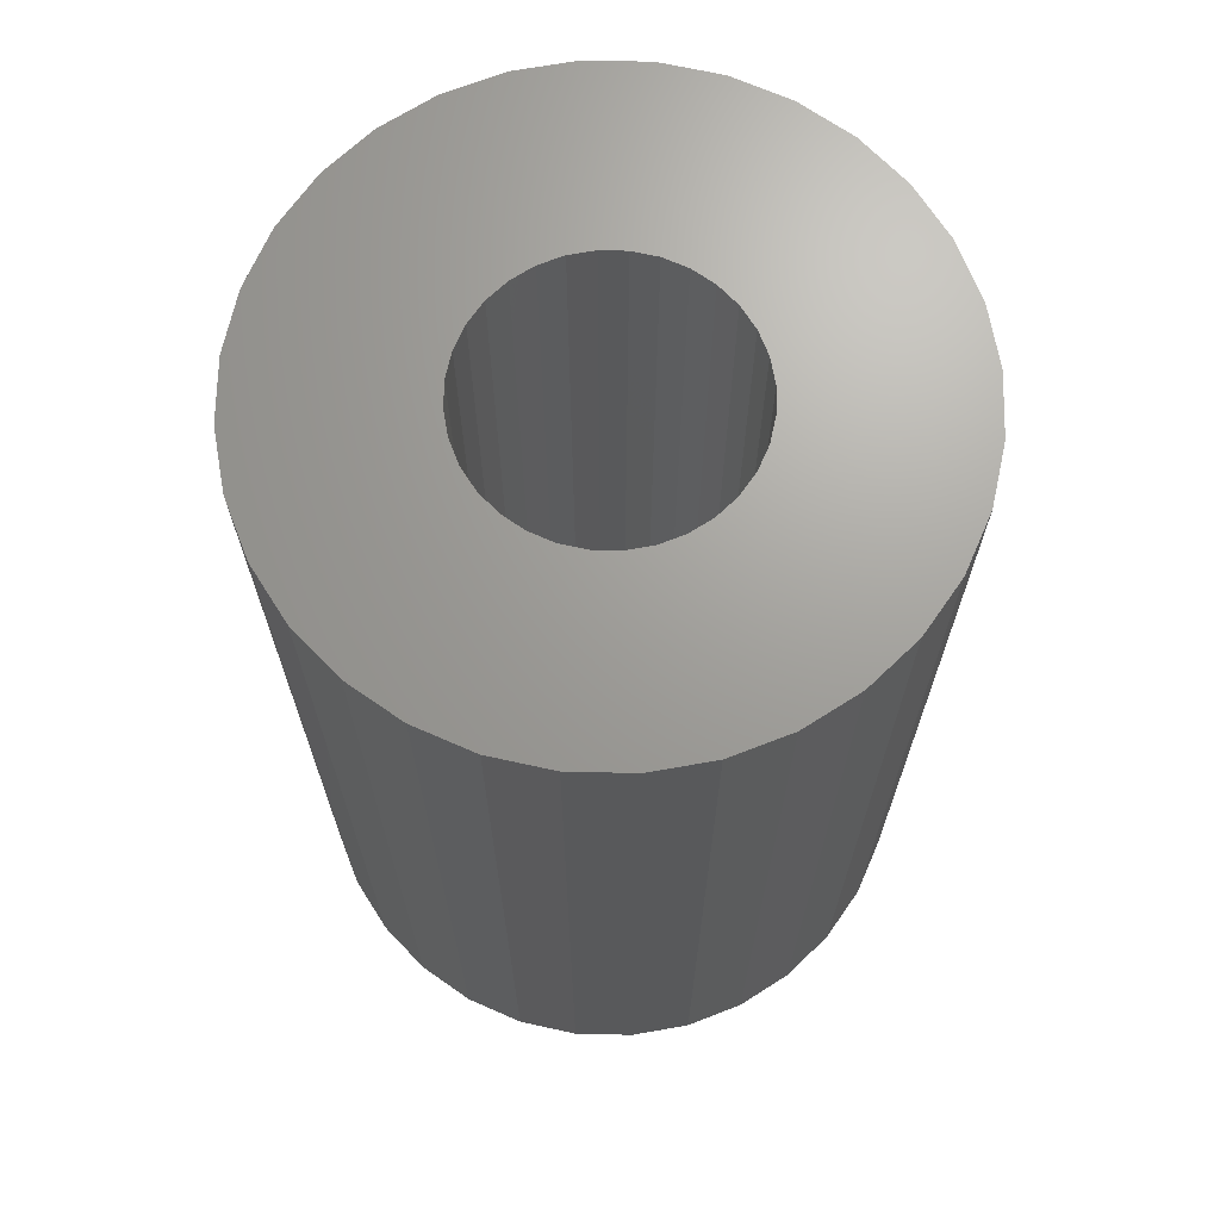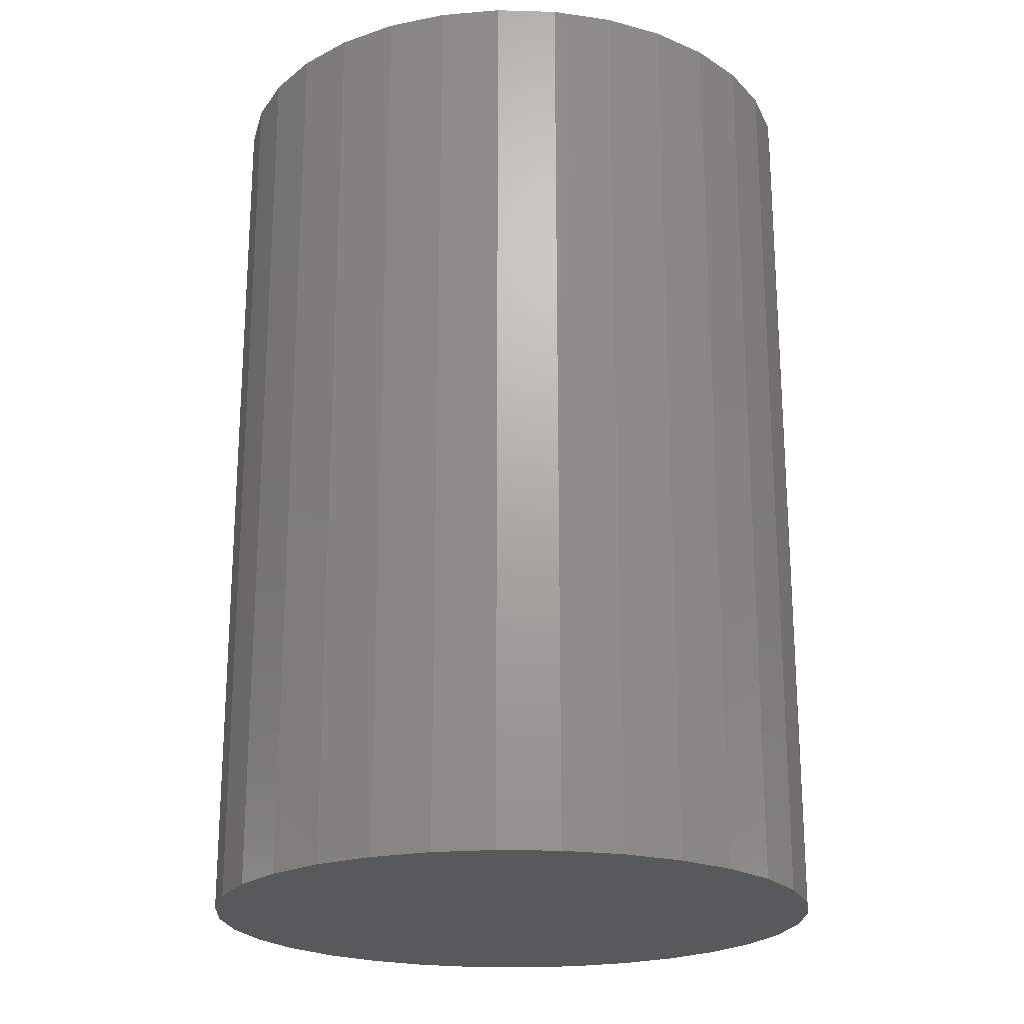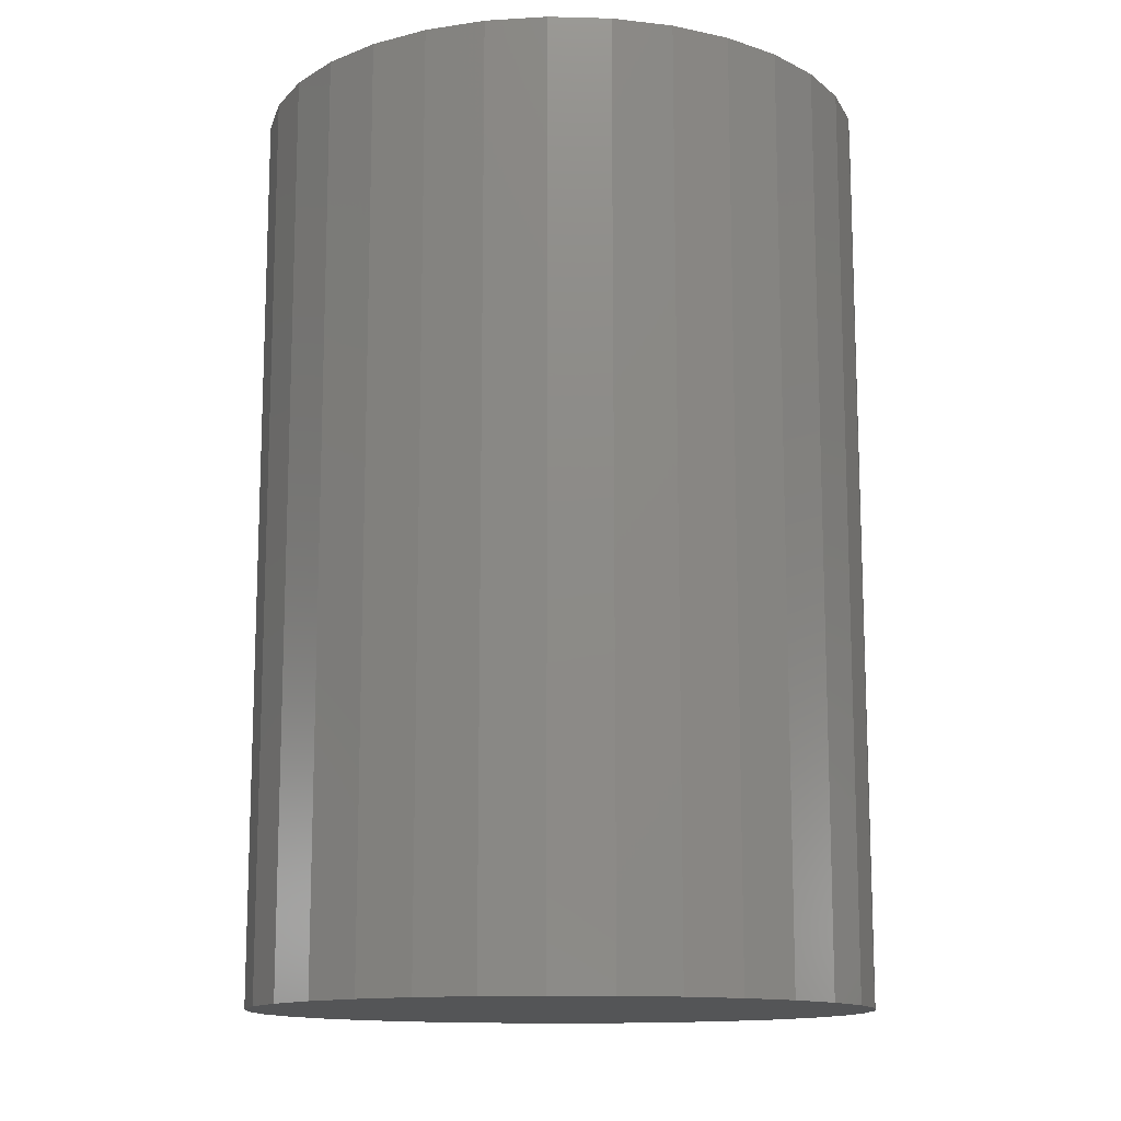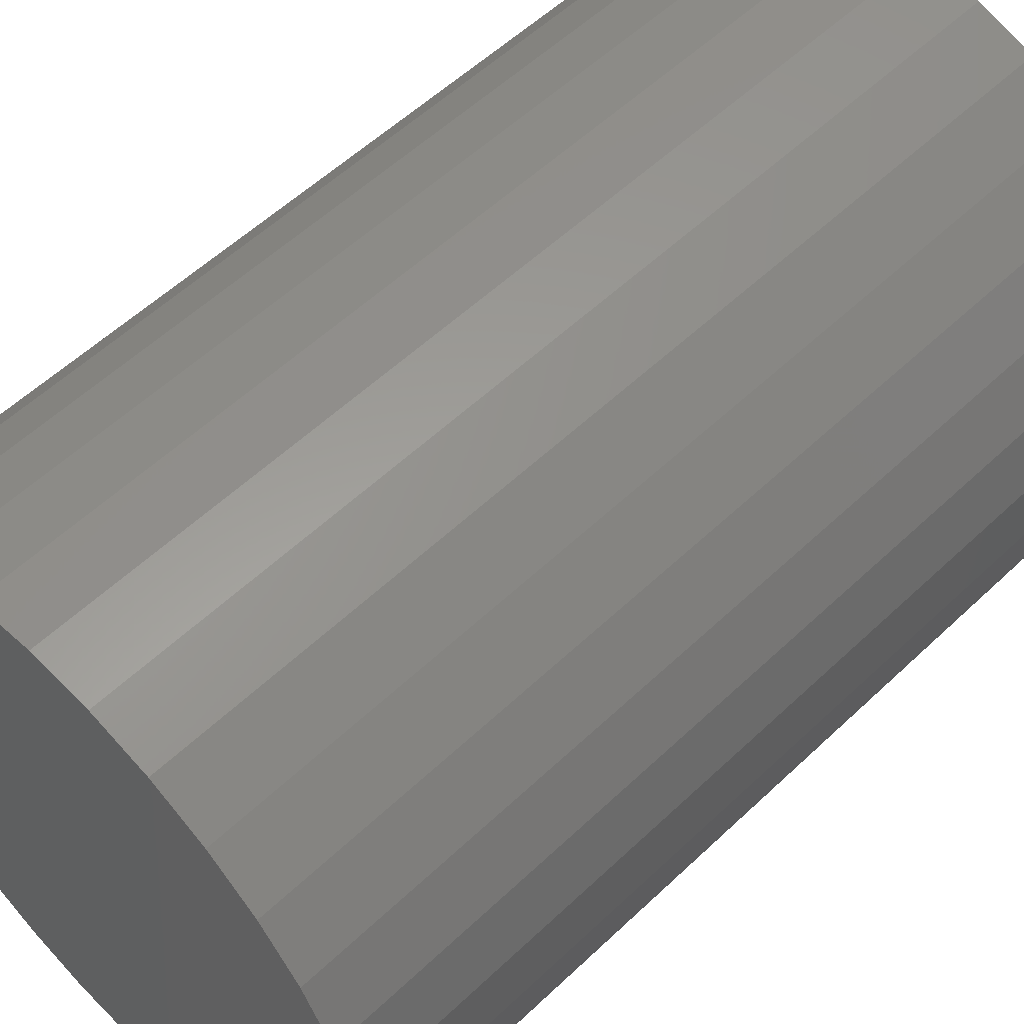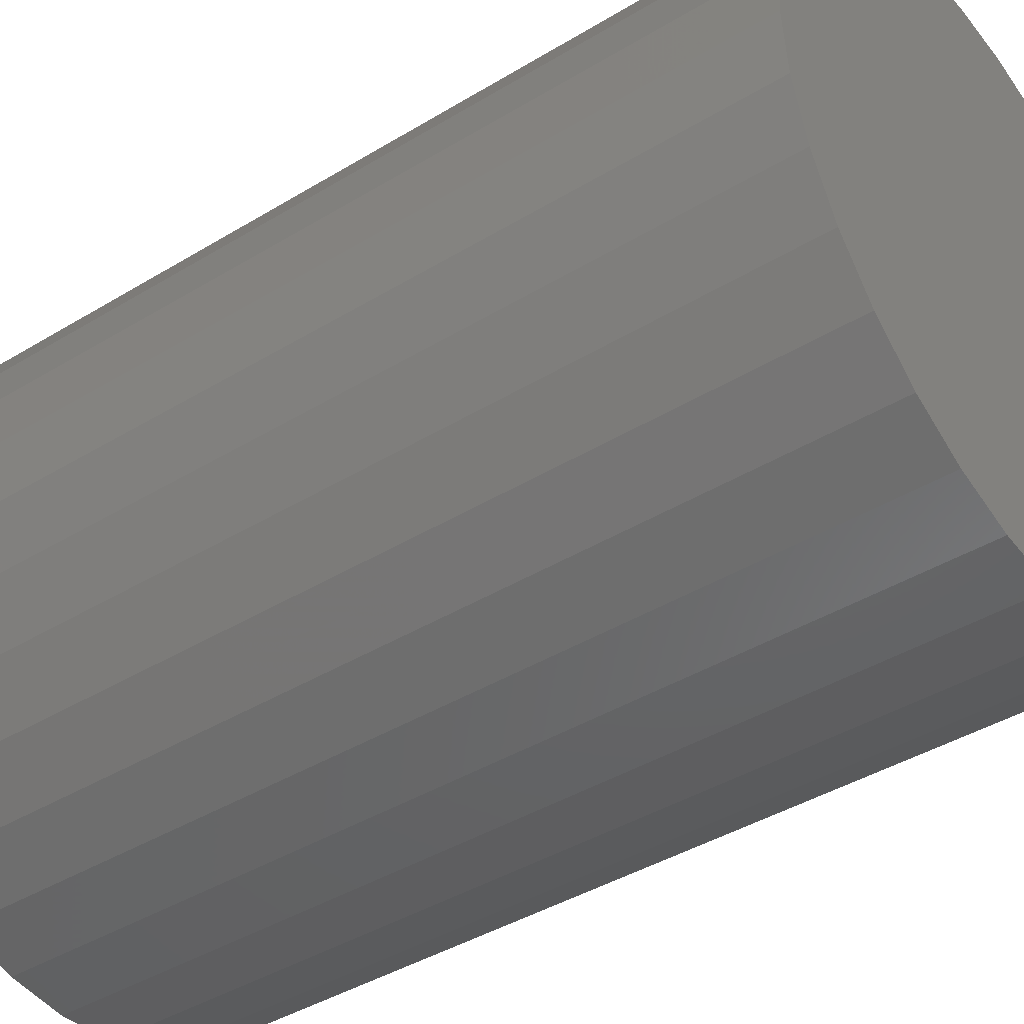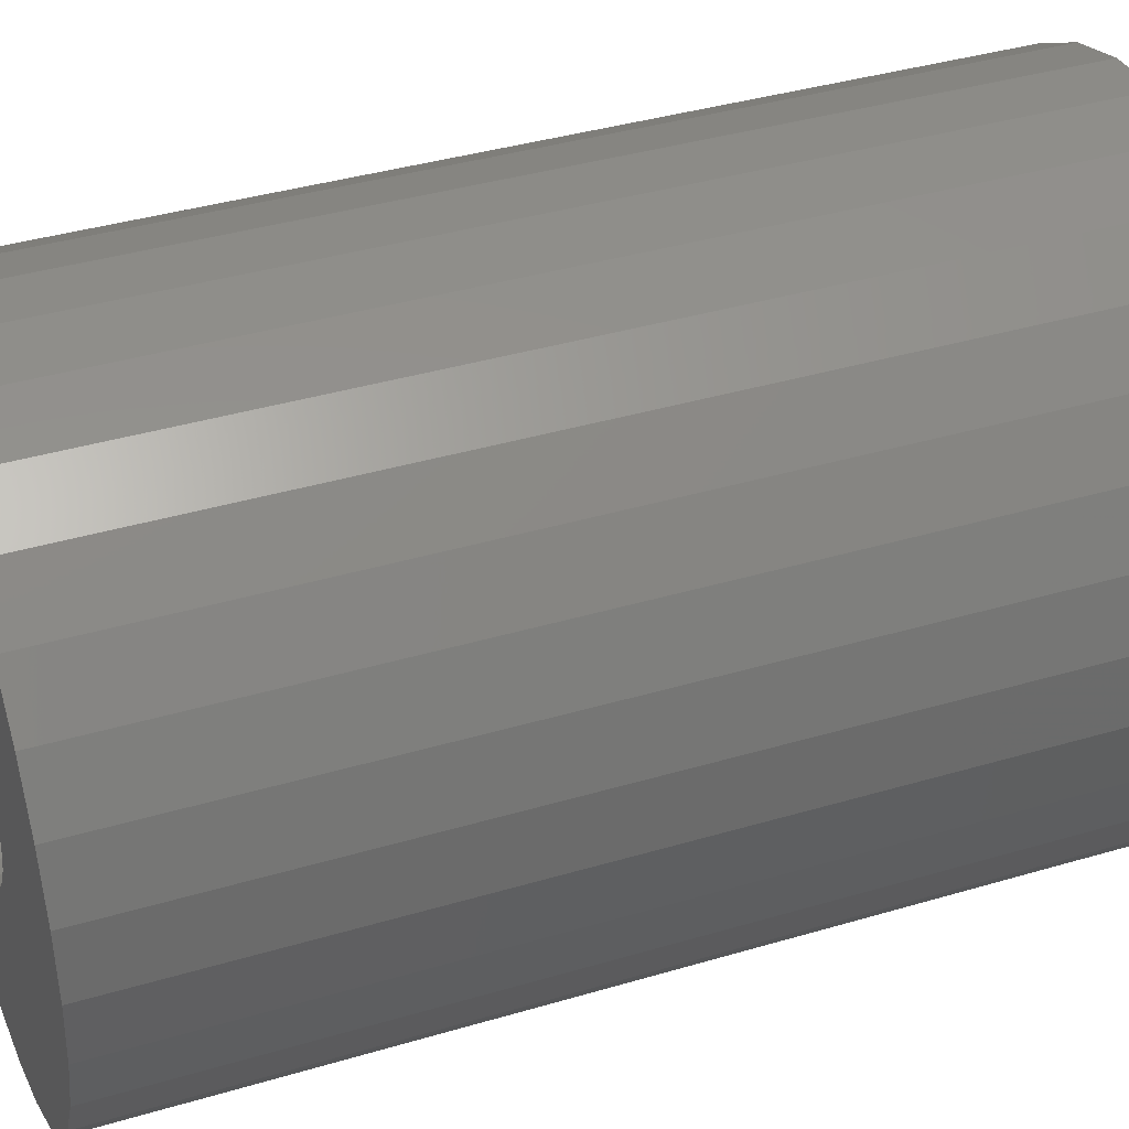
<metadata>
{"format":"stl","ext":"stl","renderer":"f3d","projection":"perspective","resolution":1024,"background":"white","views":[{"elev":68.6,"azim":153.1,"up":"+Y"},{"elev":-21.7,"azim":81.5,"up":"+Y"},{"elev":-13.2,"azim":171.0,"up":"+Y"},{"elev":55.9,"azim":45.2,"up":"+Z"},{"elev":-41.5,"azim":-53.6,"up":"+Z"},{"elev":38.4,"azim":-110.6,"up":"+Z"}]}
</metadata>
<code>
# stl→obj: 128 verts, 252 faces
v -0.7383 -4.18e-18 0.5119
v -0.8102 -1.193e-17 0.5159
v -0.7335 -3.16e-18 0.5207
v -0.7412 -5.04e-18 0.5022
v -0.7412 -6.153e-18 0.4822
v -0.7383 -6.364e-18 0.4725
v -0.8102 -1.457e-17 0.4684
v -0.7335 -6.33e-18 0.4636
v -0.8032 -1.507e-17 0.4456
v -0.7271 -6.052e-18 0.4558
v -0.7193 -5.543e-18 0.4495
v -0.7105 -4.82e-18 0.4447
v -0.6711 4.82e-18 0.5397
v -0.6808 3.912e-18 0.5426
v -0.5896 1.499e-17 0.5598
v -0.5714 1.457e-17 0.5159
v -0.6433 6.364e-18 0.5119
v -0.6481 6.33e-18 0.5207
v -0.6404 6.153e-18 0.5022
v -0.6394 5.706e-18 0.4922
v -0.6433 4.18e-18 0.4725
v -0.6404 5.04e-18 0.4822
v -0.5714 1.193e-17 0.4684
v -0.6481 3.16e-18 0.4636
v -0.8125 -1.351e-17 0.4922
v -0.7422 -5.706e-18 0.4922
v -0.5691 1.351e-17 0.4922
v -0.6908 2.853e-18 0.5436
v -0.7008 1.685e-18 0.5426
v -0.792 -7.482e-18 0.5598
v -0.7769 -4.777e-18 0.5782
v -0.7584 -1.89e-18 0.5934
v -0.7374 1.071e-18 0.6046
v -0.7145 3.99e-18 0.6116
v -0.6908 6.756e-18 0.6139
v -0.667 9.263e-18 0.6116
v -0.6442 1.141e-17 0.6046
v -0.6232 1.312e-17 0.5934
v -0.6047 1.433e-17 0.5782
v -0.8032 -9.898e-18 0.5388
v -0.7105 4.523e-19 0.5397
v -0.7193 -7.979e-19 0.5349
v -0.7271 -2.017e-18 0.5285
v -0.6908 -2.853e-18 0.4408
v -0.6808 -1.685e-18 0.4418
v -0.5896 7.482e-18 0.4246
v -0.6047 4.777e-18 0.4061
v -0.6232 1.89e-18 0.391
v -0.6442 -1.071e-18 0.3797
v -0.667 -3.99e-18 0.3728
v -0.6908 -6.756e-18 0.3705
v -0.7145 -9.263e-18 0.3728
v -0.7374 -1.141e-17 0.3797
v -0.7584 -1.312e-17 0.391
v -0.7769 -1.433e-17 0.4061
v -0.792 -1.499e-17 0.4246
v -0.7008 -3.912e-18 0.4418
v -0.5783 1.507e-17 0.5388
v -0.6544 6.052e-18 0.5285
v -0.6622 5.543e-18 0.5349
v -0.5783 9.898e-18 0.4456
v -0.6711 -4.523e-19 0.4447
v -0.6622 7.979e-19 0.4495
v -0.6544 2.017e-18 0.4558
v -0.6808 -0.2891 0.4418
v -0.6711 -0.2891 0.4447
v -0.6622 -0.2891 0.4495
v -0.6544 -0.2891 0.4558
v -0.6481 -0.2891 0.4636
v -0.6433 -0.2891 0.4725
v -0.6404 -0.2891 0.4822
v -0.6394 -0.2891 0.4922
v -0.6908 -0.2891 0.4408
v -0.7008 -0.2891 0.4418
v -0.7105 -0.2891 0.4447
v -0.7193 -0.2891 0.4495
v -0.7271 -0.2891 0.4558
v -0.7335 -0.2891 0.4636
v -0.7383 -0.2891 0.4725
v -0.7412 -0.2891 0.4822
v -0.7422 -0.2891 0.4922
v -0.7008 -0.2891 0.5426
v -0.7105 -0.2891 0.5397
v -0.7193 -0.2891 0.5349
v -0.7271 -0.2891 0.5285
v -0.7335 -0.2891 0.5207
v -0.7383 -0.2891 0.5119
v -0.7412 -0.2891 0.5022
v -0.6908 -0.2891 0.5436
v -0.6808 -0.2891 0.5426
v -0.6711 -0.2891 0.5397
v -0.6622 -0.2891 0.5349
v -0.6544 -0.2891 0.5285
v -0.6481 -0.2891 0.5207
v -0.6433 -0.2891 0.5119
v -0.6404 -0.2891 0.5022
v -0.5691 -0.3594 0.4922
v -0.5714 -0.3594 0.4684
v -0.5783 -0.3594 0.4456
v -0.5896 -0.3594 0.4246
v -0.6047 -0.3594 0.4061
v -0.6232 -0.3594 0.391
v -0.6442 -0.3594 0.3797
v -0.667 -0.3594 0.3728
v -0.6908 -0.3594 0.3705
v -0.7145 -0.3594 0.3728
v -0.7374 -0.3594 0.3797
v -0.7584 -0.3594 0.391
v -0.7769 -0.3594 0.4061
v -0.792 -0.3594 0.4246
v -0.8032 -0.3594 0.4456
v -0.8102 -0.3594 0.4684
v -0.8125 -0.3594 0.4922
v -0.8102 -0.3594 0.5159
v -0.8032 -0.3594 0.5388
v -0.792 -0.3594 0.5598
v -0.7769 -0.3594 0.5782
v -0.7584 -0.3594 0.5934
v -0.7374 -0.3594 0.6046
v -0.7145 -0.3594 0.6116
v -0.6908 -0.3594 0.6139
v -0.667 -0.3594 0.6116
v -0.6442 -0.3594 0.6046
v -0.6232 -0.3594 0.5934
v -0.6047 -0.3594 0.5782
v -0.5896 -0.3594 0.5598
v -0.5783 -0.3594 0.5388
v -0.5714 -0.3594 0.5159
f 1 2 3
f 2 1 4
f 5 6 7
f 7 6 8
f 8 9 7
f 9 8 10
f 9 10 11
f 12 9 11
f 13 14 15
f 16 17 18
f 19 17 16
f 19 16 20
f 21 22 23
f 24 21 23
f 25 2 4
f 25 4 26
f 25 26 5
f 25 5 7
f 27 23 22
f 27 22 20
f 27 20 16
f 28 29 30
f 28 30 31
f 28 31 32
f 28 32 33
f 28 33 34
f 28 34 35
f 28 35 36
f 28 36 37
f 28 37 38
f 28 38 39
f 28 39 15
f 28 15 14
f 40 30 29
f 40 29 41
f 40 41 42
f 40 42 43
f 40 43 3
f 40 3 2
f 44 45 46
f 44 46 47
f 44 47 48
f 44 48 49
f 44 49 50
f 44 50 51
f 44 51 52
f 44 52 53
f 44 53 54
f 44 54 55
f 44 55 56
f 56 9 12
f 56 12 57
f 56 57 44
f 58 16 18
f 58 18 59
f 58 59 60
f 58 60 13
f 58 13 15
f 61 46 45
f 61 45 62
f 61 62 63
f 61 63 64
f 61 64 24
f 61 24 23
f 44 65 45
f 45 65 66
f 45 66 62
f 62 66 67
f 62 67 63
f 63 67 68
f 63 68 64
f 64 68 69
f 64 69 24
f 24 69 70
f 24 70 21
f 21 70 71
f 21 71 22
f 22 71 72
f 22 72 20
f 65 44 73
f 73 44 57
f 73 57 74
f 74 57 12
f 74 12 75
f 75 12 11
f 75 11 76
f 76 11 10
f 76 10 77
f 77 10 8
f 77 8 78
f 78 8 6
f 78 6 79
f 79 6 5
f 79 5 80
f 80 5 26
f 80 26 81
f 28 82 29
f 29 82 83
f 29 83 41
f 41 83 84
f 41 84 42
f 42 84 85
f 42 85 43
f 43 85 86
f 43 86 3
f 3 86 87
f 3 87 1
f 1 87 88
f 1 88 4
f 4 88 81
f 4 81 26
f 82 28 89
f 89 28 14
f 89 14 90
f 90 14 13
f 90 13 91
f 91 13 60
f 91 60 92
f 92 60 59
f 92 59 93
f 93 59 18
f 93 18 94
f 94 18 17
f 94 17 95
f 95 17 19
f 95 19 96
f 96 19 20
f 96 20 72
f 27 97 23
f 23 97 98
f 23 98 61
f 61 98 99
f 61 99 46
f 46 99 100
f 46 100 47
f 47 100 101
f 47 101 48
f 48 101 102
f 48 102 49
f 49 102 103
f 49 103 50
f 50 103 104
f 50 104 51
f 51 104 105
f 51 105 52
f 52 105 106
f 52 106 53
f 53 106 107
f 53 107 54
f 54 107 108
f 54 108 55
f 55 108 109
f 55 109 56
f 56 109 110
f 56 110 9
f 9 110 111
f 9 111 7
f 7 111 112
f 7 112 25
f 25 112 113
f 25 113 2
f 2 113 114
f 2 114 40
f 40 114 115
f 40 115 30
f 30 115 116
f 30 116 31
f 31 116 117
f 31 117 32
f 32 117 118
f 32 118 33
f 33 118 119
f 33 119 34
f 34 119 120
f 34 120 35
f 35 120 121
f 35 121 36
f 36 121 122
f 36 122 37
f 37 122 123
f 37 123 38
f 38 123 124
f 38 124 39
f 39 124 125
f 39 125 15
f 15 125 126
f 15 126 58
f 58 126 127
f 58 127 16
f 16 127 128
f 16 128 27
f 27 128 97
f 120 122 121
f 122 120 119
f 122 119 123
f 123 119 118
f 123 118 124
f 102 107 103
f 103 107 106
f 103 106 104
f 104 106 105
f 124 118 125
f 125 118 117
f 125 117 126
f 126 117 116
f 126 116 127
f 127 116 115
f 127 115 128
f 128 115 114
f 128 114 97
f 97 114 113
f 97 113 98
f 98 113 112
f 98 112 99
f 99 112 111
f 99 111 100
f 100 111 110
f 100 110 101
f 101 110 109
f 101 109 102
f 102 109 108
f 102 108 107
f 83 82 89
f 83 89 90
f 91 83 90
f 84 83 91
f 92 84 91
f 85 84 92
f 93 85 92
f 86 85 93
f 94 86 93
f 87 86 94
f 95 87 94
f 88 87 95
f 96 88 95
f 70 79 71
f 78 79 70
f 69 78 70
f 77 78 69
f 68 77 69
f 76 77 68
f 67 76 68
f 75 76 67
f 66 75 67
f 74 75 66
f 73 74 66
f 65 73 66
f 79 80 71
f 71 80 81
f 71 81 72
f 72 81 88
f 72 88 96

</code>
